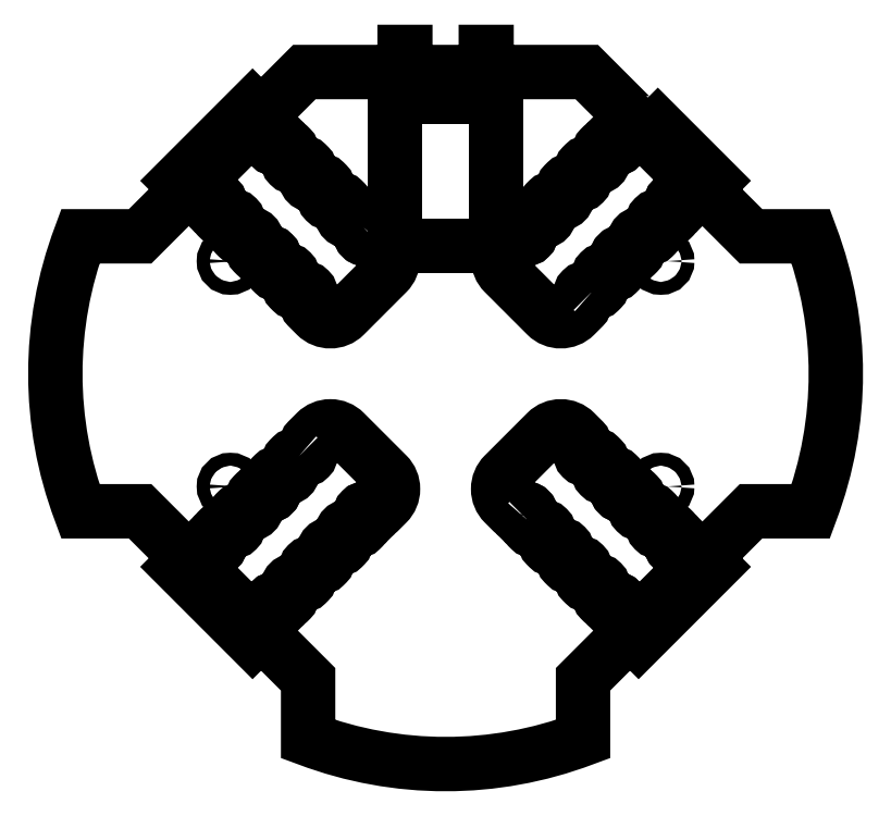
<metadata>
{"format":"dxf","ext":"dxf","renderer":"ezdxf+matplotlib","layout":"modelspace","background":"white","min_lineweight":24,"dpi":150}
</metadata>
<code>
0
SECTION
2
ENTITIES
0
CIRCLE
8
0
10
53.55
20
-28.73
30
0
40
1.6
210
-2.465e-32
220
1.368e-48
230
1
0
CIRCLE
8
0
10
-53.45
20
-28.73
30
-4.441e-15
40
1.6
210
-2.465e-32
220
1.368e-48
230
1
0
CIRCLE
8
0
10
53.55
20
27.27
30
4.441e-15
40
1.6
210
-2.465e-32
220
1.368e-48
230
1
0
CIRCLE
8
0
10
-53.45
20
27.27
30
0
40
1.6
210
-2.465e-32
220
1.368e-48
230
1
0
LWPOLYLINE
8
0
90
78
70
1
43
0
10
-36.49
20
-21.29
10
-36.17
20
-21.61
42
1
10
-33.84
20
-19.28
10
-34.16
20
-18.96
42
-0.4142
10
-34.16
20
-17.26
10
-32.18
20
-15.29
42
-0.4142
10
-25
20
-15.29
10
-14.5
20
-25.78
42
-0.4142
10
-14.5
20
-32.96
10
-16.48
20
-34.94
42
-0.4142
10
-18.18
20
-34.94
10
-18.49
20
-34.62
42
1
10
-20.83
20
-36.95
10
-20.51
20
-37.27
42
-0.4142
10
-20.51
20
-38.97
10
-20.97
20
-39.43
42
-0.4142
10
-22.67
20
-39.43
10
-22.98
20
-39.11
42
1
10
-25.32
20
-41.44
10
-25
20
-41.76
42
-0.4142
10
-25
20
-43.46
10
-25.46
20
-43.92
42
-0.4142
10
-27.16
20
-43.92
10
-27.47
20
-43.6
42
1
10
-29.81
20
-45.93
10
-29.49
20
-46.25
42
-0.4142
10
-29.49
20
-47.95
10
-29.95
20
-48.41
42
-0.4142
10
-31.65
20
-48.41
10
-31.96
20
-48.09
42
1
10
-34.3
20
-50.42
10
-33.98
20
-50.74
42
-0.4142
10
-33.98
20
-52.44
10
-34.44
20
-52.9
42
-0.4142
10
-36.14
20
-52.9
10
-36.45
20
-52.58
42
1
10
-38.79
20
-54.92
10
-38.47
20
-55.23
42
-0.4142
10
-38.47
20
-56.93
10
-38.93
20
-57.39
42
-0.4142
10
-40.63
20
-57.39
10
-40.94
20
-57.07
42
1
10
-43.28
20
-59.41
10
-42.96
20
-59.72
42
-0.4142
10
-42.96
20
-61.42
10
-45.82
20
-64.28
10
-63.49
20
-46.6
10
-60.64
20
-43.74
42
-0.4142
10
-58.94
20
-43.74
10
-58.62
20
-44.06
42
1
10
-56.29
20
-41.73
10
-56.61
20
-41.41
42
-0.4142
10
-56.61
20
-39.71
10
-56.15
20
-39.25
42
-0.4142
10
-54.45
20
-39.25
10
-54.13
20
-39.57
42
1
10
-51.8
20
-37.24
10
-52.12
20
-36.92
42
-0.4142
10
-52.12
20
-35.22
10
-51.66
20
-34.76
42
-0.4142
10
-49.96
20
-34.76
10
-49.64
20
-35.08
42
1
10
-47.31
20
-32.75
10
-47.63
20
-32.43
42
-0.4142
10
-47.63
20
-30.73
10
-47.17
20
-30.27
42
-0.4142
10
-45.47
20
-30.27
10
-45.15
20
-30.59
42
1
10
-42.82
20
-28.26
10
-43.14
20
-27.94
42
-0.4142
10
-43.14
20
-26.24
10
-42.68
20
-25.78
42
-0.4142
10
-40.98
20
-25.78
10
-40.66
20
-26.1
42
1
10
-38.33
20
-23.77
10
-38.65
20
-23.45
42
-0.4142
10
-38.65
20
-21.75
10
-38.19
20
-21.29
42
-0.4142
0
LWPOLYLINE
8
0
90
78
70
1
43
0
10
36.59
20
19.83
10
36.27
20
20.14
42
1
10
33.94
20
17.81
10
34.26
20
17.49
42
-0.4142
10
34.26
20
15.8
10
32.28
20
13.82
42
-0.4142
10
25.1
20
13.82
10
14.6
20
24.31
42
-0.4142
10
14.6
20
31.5
10
16.58
20
33.47
42
-0.4142
10
18.28
20
33.47
10
18.59
20
33.16
42
1
10
20.93
20
35.49
10
20.61
20
35.81
42
-0.4142
10
20.61
20
37.5
10
21.07
20
37.96
42
-0.4142
10
22.77
20
37.96
10
23.08
20
37.65
42
1
10
25.42
20
39.98
10
25.1
20
40.3
42
-0.4142
10
25.1
20
41.99
10
25.56
20
42.45
42
-0.4142
10
27.26
20
42.45
10
27.57
20
42.14
42
1
10
29.91
20
44.47
10
29.59
20
44.79
42
-0.4142
10
29.59
20
46.48
10
30.05
20
46.94
42
-0.4142
10
31.75
20
46.94
10
32.06
20
46.63
42
1
10
34.4
20
48.96
10
34.08
20
49.28
42
-0.4142
10
34.08
20
50.97
10
34.54
20
51.43
42
-0.4142
10
36.24
20
51.43
10
36.55
20
51.12
42
1
10
38.89
20
53.45
10
38.57
20
53.77
42
-0.4142
10
38.57
20
55.46
10
39.03
20
55.92
42
-0.4142
10
40.73
20
55.92
10
41.04
20
55.61
42
1
10
43.38
20
57.94
10
43.06
20
58.26
42
-0.4142
10
43.06
20
59.95
10
45.92
20
62.81
10
63.59
20
45.13
10
60.74
20
42.28
42
-0.4142
10
59.04
20
42.28
10
58.72
20
42.59
42
1
10
56.39
20
40.26
10
56.71
20
39.94
42
-0.4142
10
56.71
20
38.25
10
56.25
20
37.79
42
-0.4142
10
54.55
20
37.79
10
54.23
20
38.1
42
1
10
51.9
20
35.77
10
52.22
20
35.45
42
-0.4142
10
52.22
20
33.76
10
51.76
20
33.3
42
-0.4142
10
50.06
20
33.3
10
49.74
20
33.61
42
1
10
47.41
20
31.28
10
47.73
20
30.96
42
-0.4142
10
47.73
20
29.27
10
47.27
20
28.81
42
-0.4142
10
45.57
20
28.81
10
45.25
20
29.12
42
1
10
42.92
20
26.79
10
43.24
20
26.47
42
-0.4142
10
43.24
20
24.78
10
42.78
20
24.32
42
-0.4142
10
41.08
20
24.32
10
40.76
20
24.63
42
1
10
38.43
20
22.3
10
38.75
20
21.98
42
-0.4142
10
38.75
20
20.29
10
38.29
20
19.83
42
-0.4142
0
LWPOLYLINE
8
0
90
4
70
1
43
0
10
12.55
20
30.97
10
-12.45
20
30.97
10
-12.45
20
68.03
10
12.55
20
68.03
0
CIRCLE
8
0
10
-57.46
20
41.43
30
-4.441e-15
40
1.6
210
-2.465e-32
220
1.368e-48
230
1
0
CIRCLE
8
0
10
44.09
20
27.96
30
0
40
1.6
210
-2.465e-32
220
1.368e-48
230
1
0
CIRCLE
8
0
10
19.76
20
-35.79
30
0
40
1.6
210
-2.465e-32
220
1.368e-48
230
1
0
CIRCLE
8
0
10
42.21
20
-58.24
30
0
40
1.6
210
-2.465e-32
220
1.368e-48
230
1
0
CIRCLE
8
0
10
-57.46
20
-42.89
30
0
40
1.6
210
-2.465e-32
220
1.368e-48
230
1
0
CIRCLE
8
0
10
-42.11
20
56.77
30
0
40
1.6
210
-2.465e-32
220
1.368e-48
230
1
0
CIRCLE
8
0
10
-19.66
20
34.32
30
0
40
1.6
210
-2.465e-32
220
1.368e-48
230
1
0
CIRCLE
8
0
10
42.21
20
56.77
30
0
40
1.6
210
-2.465e-32
220
1.368e-48
230
1
0
CIRCLE
8
0
10
-43.98
20
-29.42
30
0
40
1.6
210
-2.465e-32
220
1.368e-48
230
1
0
CIRCLE
8
0
10
-19.66
20
-35.79
30
-4.441e-15
40
1.6
210
-2.465e-32
220
1.368e-48
230
1
0
CIRCLE
8
0
10
44.09
20
-29.42
30
0
40
1.6
210
-2.465e-32
220
1.368e-48
230
1
0
CIRCLE
8
0
10
57.56
20
-42.89
30
4.441e-15
40
1.6
210
-2.465e-32
220
1.368e-48
230
1
0
CIRCLE
8
0
10
-42.11
20
-58.24
30
0
40
1.6
210
-2.465e-32
220
1.368e-48
230
1
0
CIRCLE
8
0
10
57.56
20
41.43
30
0
40
1.6
210
-2.465e-32
220
1.368e-48
230
1
0
CIRCLE
8
0
10
19.76
20
34.32
30
4.441e-15
40
1.6
210
-2.465e-32
220
1.368e-48
230
1
0
CIRCLE
8
0
10
-43.98
20
27.96
30
0
40
1.6
210
-2.465e-32
220
1.368e-48
230
1
0
LWPOLYLINE
8
0
90
38
70
1
43
0
10
48.03
20
65.63
10
45.91
20
63.51
10
35.15
20
74.27
10
10.24
20
74.27
10
10.24
20
79.27
10
10.05
20
79.27
10
10.05
20
74.27
10
-9.95
20
74.27
10
-9.95
20
79.27
10
-10.14
20
79.27
10
-10.14
20
74.27
10
-35.05
20
74.27
10
-45.81
20
63.51
10
-47.93
20
65.63
10
-66.31
20
47.24
10
-64.19
20
45.12
10
-75.88
20
33.44
10
-90.73
20
33.44
42
0.182
10
-90.73
20
-34.9
10
-75.88
20
-34.9
10
-64.19
20
-46.59
10
-66.31
20
-48.71
10
-47.93
20
-67.1
10
-45.81
20
-64.97
10
-34.12
20
-76.66
10
-34.12
20
-91.52
42
0.182
10
34.22
20
-91.52
10
34.22
20
-76.66
10
45.91
20
-64.97
10
48.03
20
-67.1
10
66.41
20
-48.71
10
64.29
20
-46.59
10
75.98
20
-34.9
10
90.83
20
-34.9
42
0.182
10
90.83
20
33.44
10
75.98
20
33.44
10
64.29
20
45.12
10
66.41
20
47.24
0
LWPOLYLINE
8
0
90
78
70
1
43
0
10
20.61
20
-37.27
10
20.93
20
-36.95
42
1
10
18.59
20
-34.62
10
18.28
20
-34.94
42
-0.4142
10
16.58
20
-34.94
10
14.6
20
-32.96
42
-0.4142
10
14.6
20
-25.78
10
25.1
20
-15.29
42
-0.4142
10
32.28
20
-15.29
10
34.26
20
-17.26
42
-0.4142
10
34.26
20
-18.96
10
33.94
20
-19.28
42
1
10
36.27
20
-21.61
10
36.59
20
-21.29
42
-0.4142
10
38.29
20
-21.29
10
38.75
20
-21.75
42
-0.4142
10
38.75
20
-23.45
10
38.43
20
-23.77
42
1
10
40.76
20
-26.1
10
41.08
20
-25.78
42
-0.4142
10
42.78
20
-25.78
10
43.24
20
-26.24
42
-0.4142
10
43.24
20
-27.94
10
42.92
20
-28.26
42
1
10
45.25
20
-30.59
10
45.57
20
-30.27
42
-0.4142
10
47.27
20
-30.27
10
47.73
20
-30.73
42
-0.4142
10
47.73
20
-32.43
10
47.41
20
-32.75
42
1
10
49.74
20
-35.08
10
50.06
20
-34.76
42
-0.4142
10
51.76
20
-34.76
10
52.22
20
-35.22
42
-0.4142
10
52.22
20
-36.92
10
51.9
20
-37.24
42
1
10
54.23
20
-39.57
10
54.55
20
-39.25
42
-0.4142
10
56.25
20
-39.25
10
56.71
20
-39.71
42
-0.4142
10
56.71
20
-41.41
10
56.39
20
-41.73
42
1
10
58.72
20
-44.06
10
59.04
20
-43.74
42
-0.4142
10
60.74
20
-43.74
10
63.59
20
-46.6
10
45.92
20
-64.28
10
43.06
20
-61.42
42
-0.4142
10
43.06
20
-59.72
10
43.38
20
-59.41
42
1
10
41.04
20
-57.07
10
40.73
20
-57.39
42
-0.4142
10
39.03
20
-57.39
10
38.57
20
-56.93
42
-0.4142
10
38.57
20
-55.23
10
38.89
20
-54.92
42
1
10
36.55
20
-52.58
10
36.24
20
-52.9
42
-0.4142
10
34.54
20
-52.9
10
34.08
20
-52.44
42
-0.4142
10
34.08
20
-50.74
10
34.4
20
-50.42
42
1
10
32.06
20
-48.09
10
31.75
20
-48.41
42
-0.4142
10
30.05
20
-48.41
10
29.59
20
-47.95
42
-0.4142
10
29.59
20
-46.25
10
29.91
20
-45.93
42
1
10
27.57
20
-43.6
10
27.26
20
-43.92
42
-0.4142
10
25.56
20
-43.92
10
25.1
20
-43.46
42
-0.4142
10
25.1
20
-41.76
10
25.42
20
-41.44
42
1
10
23.08
20
-39.11
10
22.77
20
-39.43
42
-0.4142
10
21.07
20
-39.43
10
20.61
20
-38.97
42
-0.4142
0
LWPOLYLINE
8
0
90
78
70
1
43
0
10
-20.51
20
35.81
10
-20.83
20
35.49
42
1
10
-18.49
20
33.16
10
-18.18
20
33.47
42
-0.4142
10
-16.48
20
33.47
10
-14.5
20
31.5
42
-0.4142
10
-14.5
20
24.31
10
-25
20
13.82
42
-0.4142
10
-32.18
20
13.82
10
-34.16
20
15.8
42
-0.4142
10
-34.16
20
17.49
10
-33.84
20
17.81
42
1
10
-36.17
20
20.14
10
-36.49
20
19.83
42
-0.4142
10
-38.19
20
19.83
10
-38.65
20
20.29
42
-0.4142
10
-38.65
20
21.98
10
-38.33
20
22.3
42
1
10
-40.66
20
24.63
10
-40.98
20
24.32
42
-0.4142
10
-42.68
20
24.32
10
-43.14
20
24.78
42
-0.4142
10
-43.14
20
26.47
10
-42.82
20
26.79
42
1
10
-45.15
20
29.12
10
-45.47
20
28.81
42
-0.4142
10
-47.17
20
28.81
10
-47.63
20
29.27
42
-0.4142
10
-47.63
20
30.96
10
-47.31
20
31.28
42
1
10
-49.64
20
33.61
10
-49.96
20
33.3
42
-0.4142
10
-51.66
20
33.3
10
-52.12
20
33.76
42
-0.4142
10
-52.12
20
35.45
10
-51.8
20
35.77
42
1
10
-54.13
20
38.1
10
-54.45
20
37.79
42
-0.4142
10
-56.15
20
37.79
10
-56.61
20
38.25
42
-0.4142
10
-56.61
20
39.94
10
-56.29
20
40.26
42
1
10
-58.62
20
42.59
10
-58.94
20
42.28
42
-0.4142
10
-60.64
20
42.28
10
-63.49
20
45.13
10
-45.82
20
62.81
10
-42.96
20
59.95
42
-0.4142
10
-42.96
20
58.26
10
-43.28
20
57.94
42
1
10
-40.94
20
55.61
10
-40.63
20
55.92
42
-0.4142
10
-38.93
20
55.92
10
-38.47
20
55.46
42
-0.4142
10
-38.47
20
53.77
10
-38.79
20
53.45
42
1
10
-36.45
20
51.12
10
-36.14
20
51.43
42
-0.4142
10
-34.44
20
51.43
10
-33.98
20
50.97
42
-0.4142
10
-33.98
20
49.28
10
-34.3
20
48.96
42
1
10
-31.96
20
46.63
10
-31.65
20
46.94
42
-0.4142
10
-29.95
20
46.94
10
-29.49
20
46.48
42
-0.4142
10
-29.49
20
44.79
10
-29.81
20
44.47
42
1
10
-27.47
20
42.14
10
-27.16
20
42.45
42
-0.4142
10
-25.46
20
42.45
10
-25
20
41.99
42
-0.4142
10
-25
20
40.3
10
-25.32
20
39.98
42
1
10
-22.98
20
37.65
10
-22.67
20
37.96
42
-0.4142
10
-20.97
20
37.96
10
-20.51
20
37.5
42
-0.4142
0
ENDSEC
0
EOF

</code>
